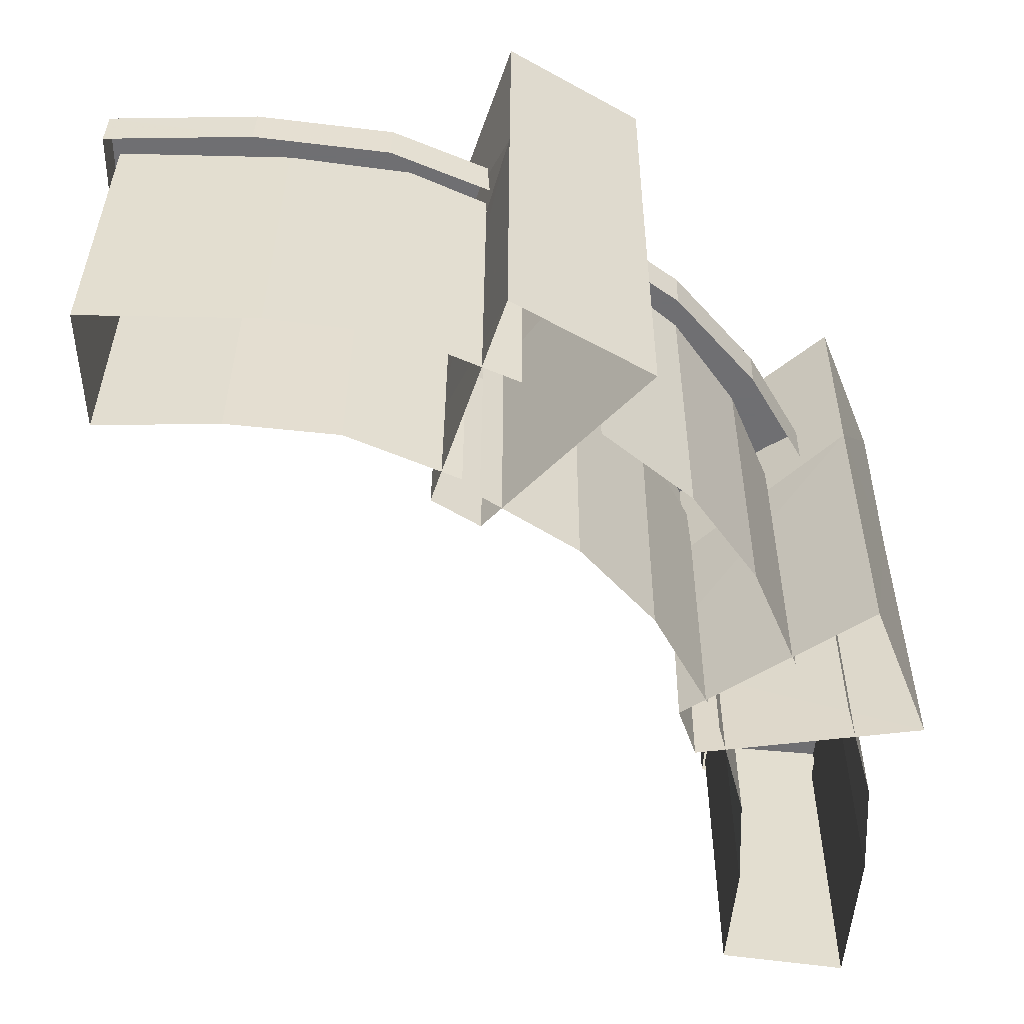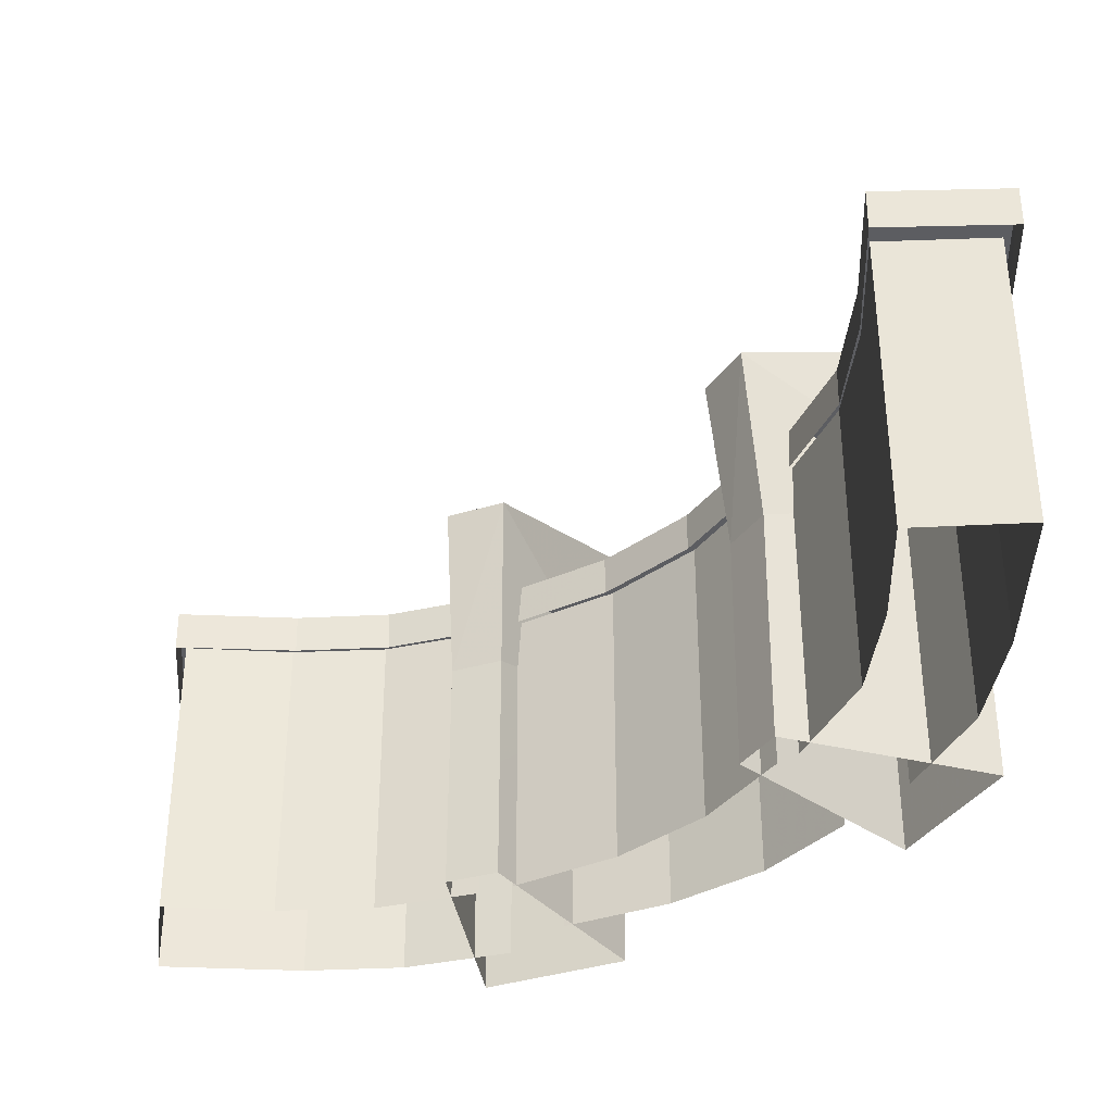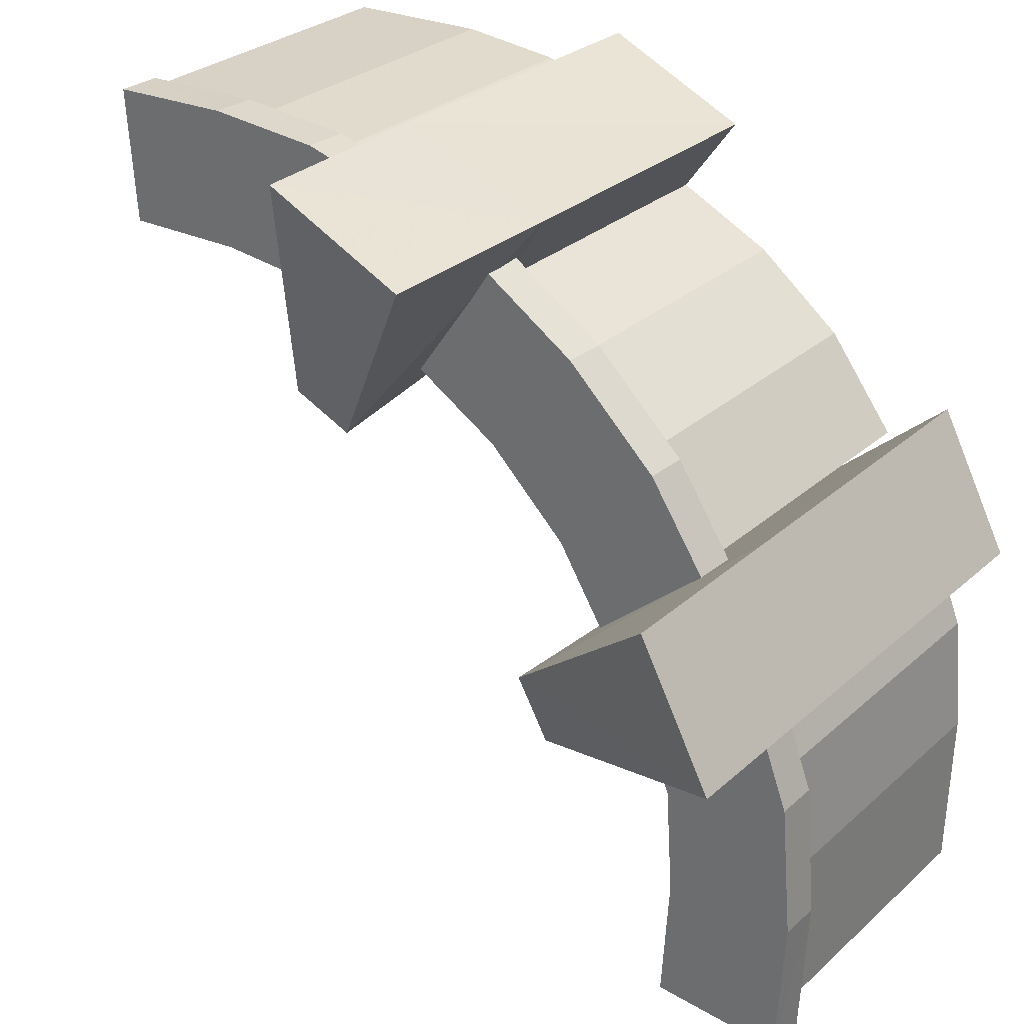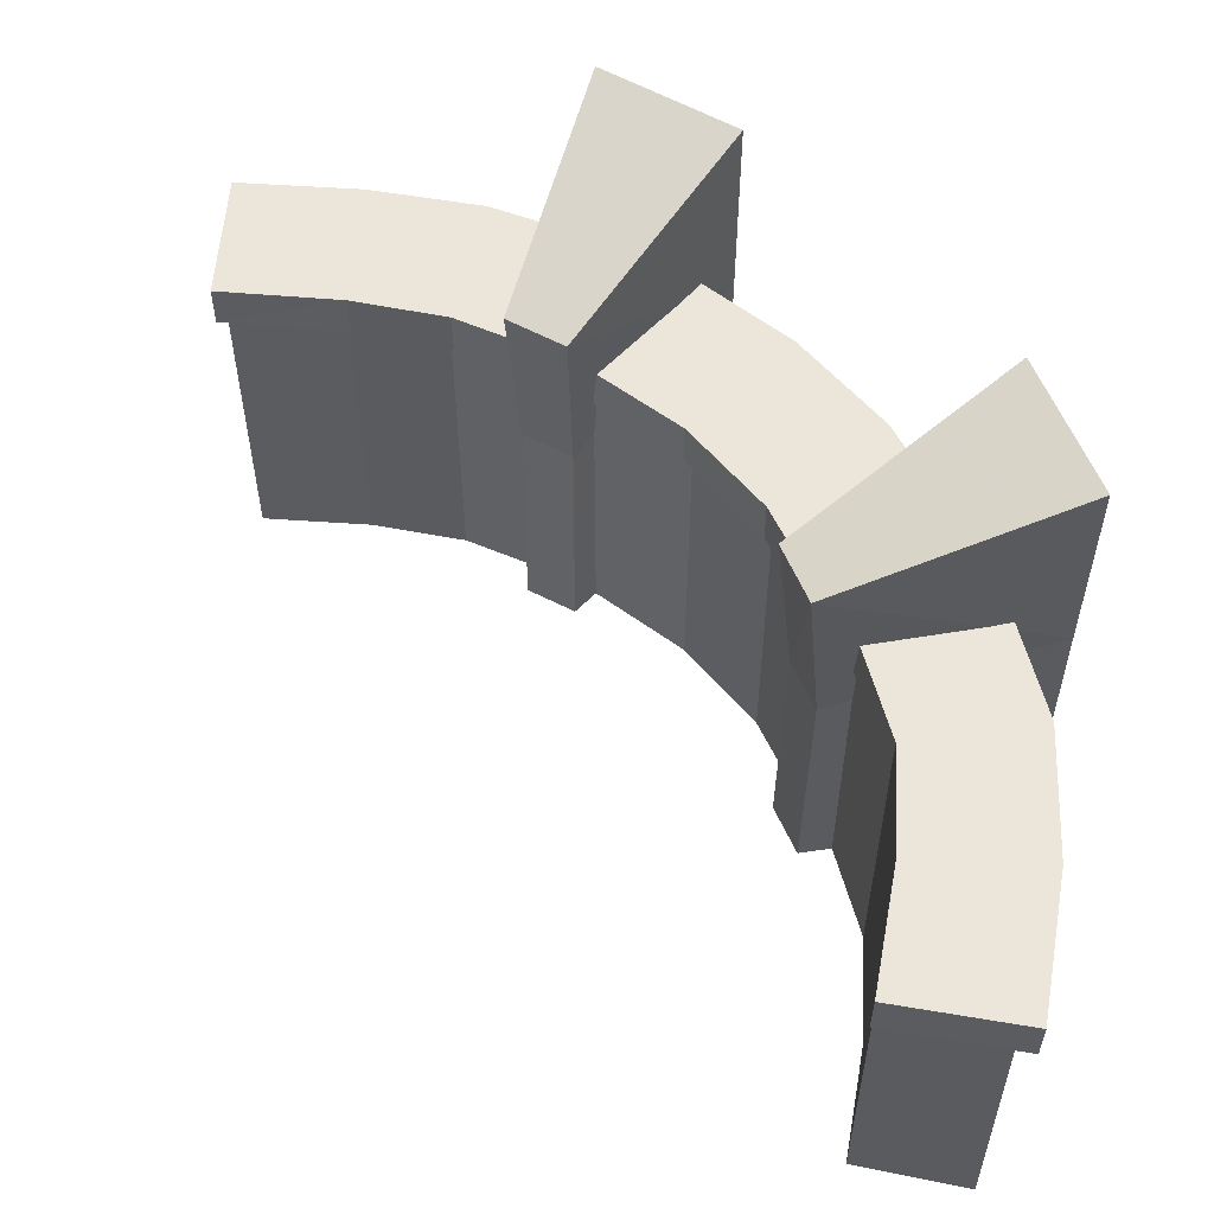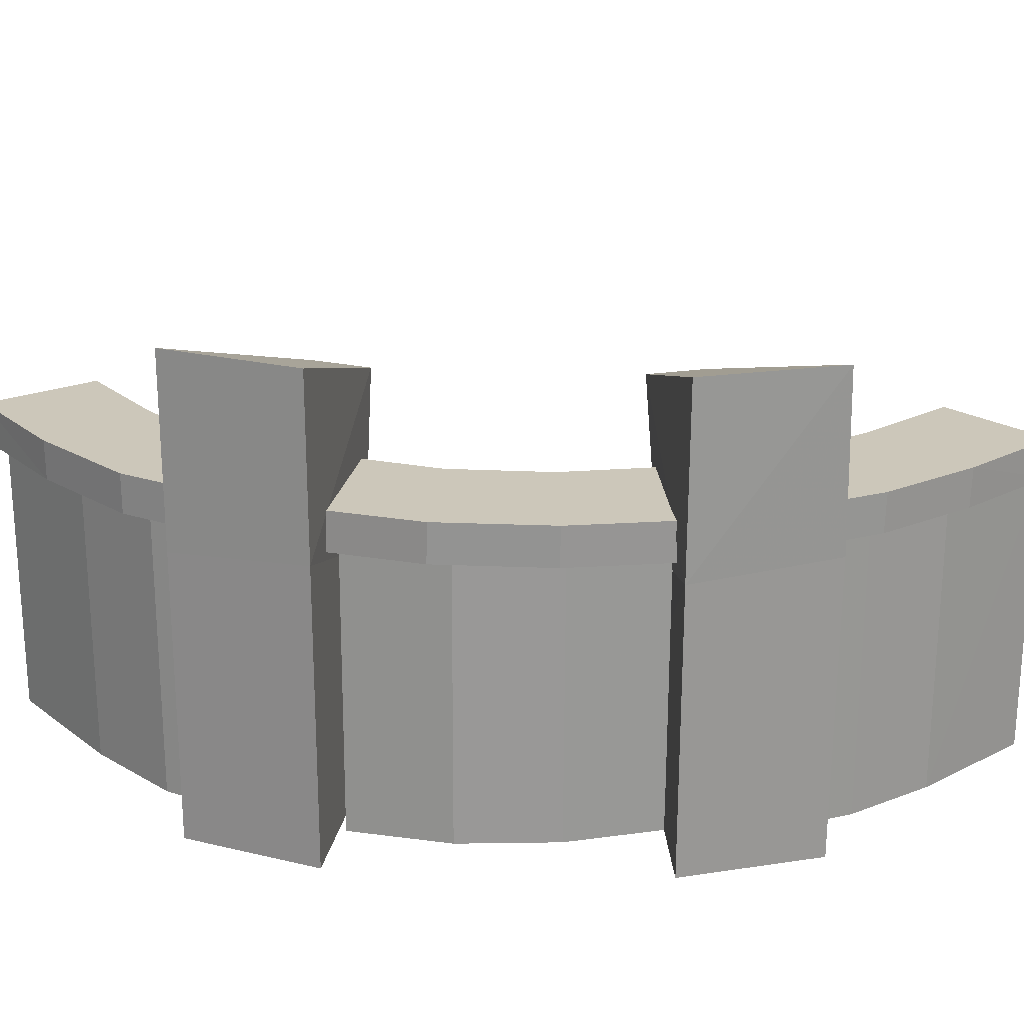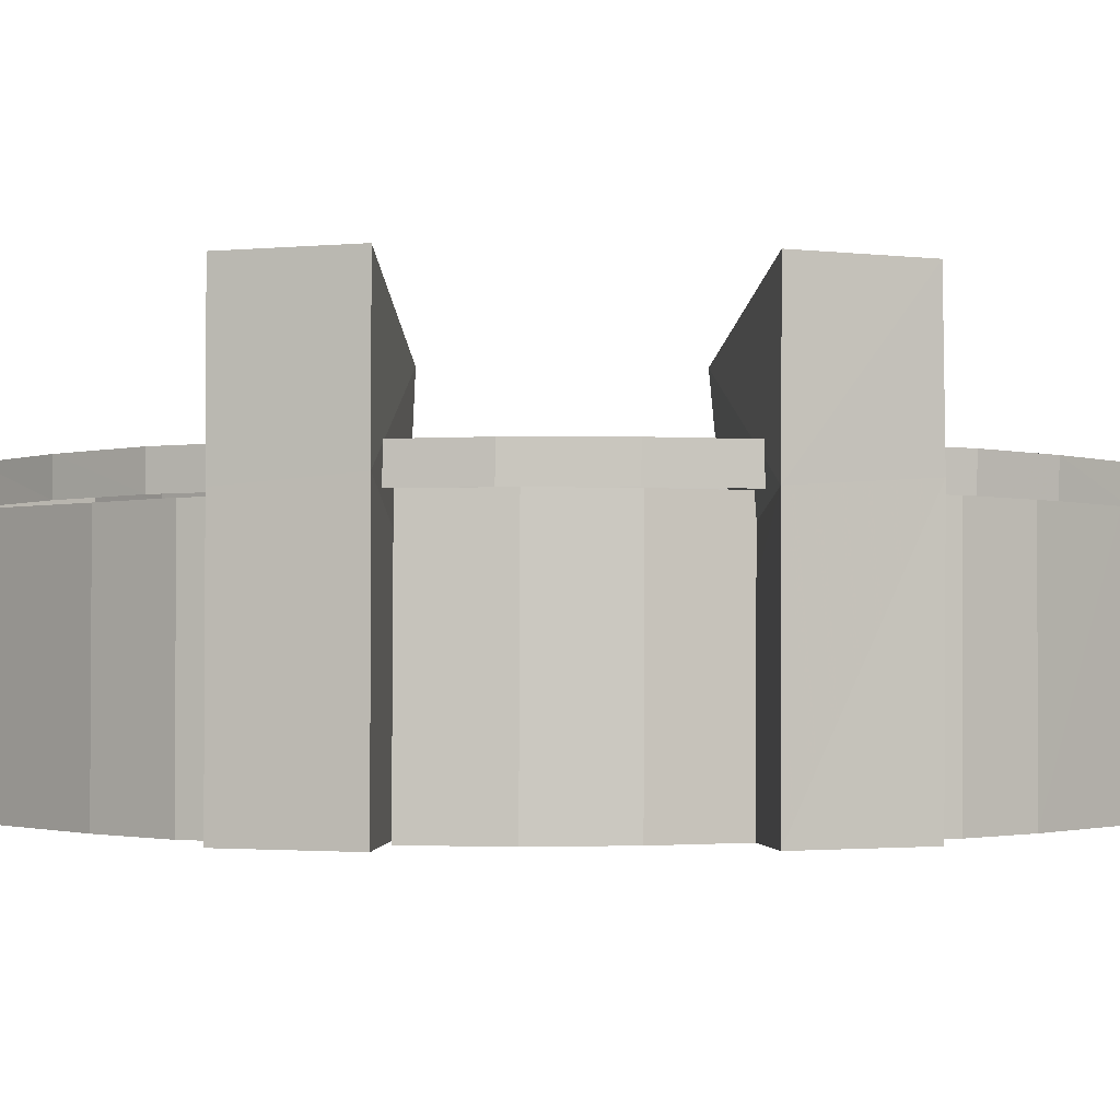
<metadata>
{"format":"obj","ext":"obj","renderer":"f3d","projection":"perspective","resolution":1024,"background":"white","views":[{"elev":-54.7,"azim":87.9,"up":"+Z"},{"elev":-36.5,"azim":-0.9,"up":"+Z"},{"elev":29.9,"azim":38.1,"up":"+Y"},{"elev":55.4,"azim":7.4,"up":"+Z"},{"elev":21.3,"azim":141.2,"up":"+Z"},{"elev":-2.1,"azim":136.1,"up":"+Z"}]}
</metadata>
<code>
g shenjie_fuben_01_qiangbi_1
v 12.41 110.1 317.7
v 12.4 108.6 0.7847
v 93.37 31.32 0.7847
v 93.38 32.74 317.7
v 86.5 30.57 360.4
v 188 137.1 360.4
v 94.46 224.5 360.4
v 4.347 109.1 360.4
v 86.5 30.57 360.4
v 4.347 109.1 360.4
v 4.334 107.6 316.4
v 86.49 29.12 316.4
v 188 137.1 360.4
v 188 135.7 316.4
v 94.45 223 316.4
v 94.46 224.5 360.4
v -155.6 163.4 129.3
v -103.8 143.1 129.5
v -103.7 144.9 254.6
v -155.5 165.1 254.4
v 28.6 329.6 521.2
v -114.4 393.3 520.6
v -164.6 146.1 444.5
v -103.8 120.7 444.8
v 28.51 327.7 315.9
v -103.7 144.9 254.6
v -103.8 143.1 129.5
v 28.43 325.8 0.7591
v -103.8 120.7 444.8
v -164.6 146.1 444.5
v -155.7 161.6 0.7591
v -103.9 141.3 0.7591
v 28.51 327.7 315.9
v -119.8 391.6 326.7
v -114.4 393.3 520.6
v 28.6 329.6 521.2
v 28.6 329.6 521.2
v -103.8 120.7 444.8
v -155.6 163.4 129.3
v -155.5 165.1 254.4
v -119.8 391.6 326.7
v -117.2 389.6 0.7591
v -164.6 146.1 444.5
v -114.4 393.3 520.6
v 120.1 -62.44 130.2
v 148.5 -110.2 130.4
v 149.7 -108.9 255.5
v 121.2 -61.08 255.4
v 367.5 -44.28 524.6
v 293.7 93.78 523.9
v 102.3 -70.55 445.5
v 134.8 -127.9 445.7
v 366.3 -45.72 316.8
v 149.7 -108.9 255.5
v 148.5 -110.2 130.4
v 365.1 -47.17 0.766
v 291.2 90.89 0.766
v 120.1 -62.44 130.2
v 121.2 -61.08 255.4
v 292.5 92.34 327.6
v 134.8 -127.9 445.7
v 102.3 -70.55 445.5
v 118.9 -63.8 0.766
v 147.4 -111.6 0.766
v 366.3 -45.72 316.8
v 292.5 92.34 327.6
v 293.7 93.78 523.9
v 367.5 -44.28 524.6
v 367.5 -44.28 524.6
v 134.8 -127.9 445.7
v 102.3 -70.55 445.5
v 293.7 93.78 523.9
v -119.8 391.6 326.7
v 28.51 327.7 315.9
v 28.43 325.8 0.7591
v -117.2 389.6 0.7591
v 292.5 92.34 327.6
v 366.3 -45.72 316.8
v 365.1 -47.17 0.766
v 291.2 90.89 0.766
v -330.2 224.1 316.9
v -329.4 223 0.7782
v -228.6 215.8 0.7782
v -229.5 217 316.9
v -227.2 212.6 359.8
v -215.1 355.6 359.8
v -335.3 362 359.8
v -327.7 220.7 359.8
v -227.2 212.6 359.8
v -327.7 220.7 359.8
v -326.9 219.5 315.9
v -226.3 211.4 315.9
v -215.1 355.6 359.8
v -214.3 354.4 315.9
v -334.4 360.9 315.9
v -335.3 362 359.8
v 218 -192.7 317.8
v 217.2 -193.9 0.7847
v 225.6 -303.8 0.7847
v 226.6 -302.7 317.8
v 348.2 -162.9 360.4
v 217.8 -201.4 360.4
v 225.5 -312.1 360.4
v 360.6 -299.7 360.4
v 216.9 -202.5 316.4
v 224.5 -313.1 316.4
v 225.5 -312.1 360.4
v 217.8 -201.4 360.4
v 360.6 -299.7 360.4
v 359.7 -300.7 316.4
v 347.3 -164.1 316.4
v 348.2 -162.9 360.4
v -89.44 170.4 317.7
v -89.46 168.9 0.7847
v 153.5 -65.71 0.7847
v 153.5 -64.29 317.7
v 147.8 -67.67 360.4
v 260.7 29.19 360.4
v -19.85 296.5 360.4
v -98.69 170.6 360.4
v -98.69 170.6 360.4
v -98.7 169.1 316.4
v 147.8 -69.12 316.4
v 147.8 -67.67 360.4
v 260.7 29.19 360.4
v 260.7 27.74 316.4
v -19.86 295.1 316.4
v -19.85 296.5 360.4
v -445.2 217.8 316.9
v -444.5 216.5 0.7782
v -122.6 183.6 0.7782
v -123.4 184.7 316.9
v -121.5 179.3 359.8
v -87.44 323 359.8
v -465.3 354.4 359.8
v -456.6 215.5 359.8
v -456.6 215.5 359.8
v -456.2 214.9 315.8
v -120.7 178.2 315.9
v -121.5 179.3 359.8
v -87.44 323 359.8
v -86.56 321.9 315.9
v -465 353.8 315.8
v -465.3 354.4 359.8
v 172.7 -81.43 317.8
v 171.9 -82.59 0.7847
v 219.5 -424.6 0.7847
v 220.4 -423.5 317.8
v 298.2 -32.46 360.4
v 172.7 -89.2 360.4
v 217.8 -442.6 360.4
v 352.8 -448.9 360.4
v 217.3 -443.1 316
v 217.8 -442.6 360.4
v 172.7 -89.2 360.4
v 171.8 -90.38 316.4
v 352.8 -448.9 360.4
v 352.3 -449.5 316
v 297.3 -33.64 316.4
v 298.2 -32.46 360.4
v -103.9 141.3 0.7591
v -155.7 161.6 0.7591
v 118.9 -63.8 0.766
v 147.4 -111.6 0.766
v 69.46 203.1 317.7
v 157.7 135.7 317.7
v 157.8 134.3 0.7847
v 69.6 201.6 0.7847
v -308.9 354.5 316.9
v -203.7 345.8 316.9
v -202.9 344.6 0.7782
v -308.1 353.3 0.7782
v 327.4 -144.1 313.4
v 339.7 -263.6 313.4
v 338.7 -264.7 0.7521
v 326.6 -145.2 0.7521
v -36.96 252.6 317.7
v -36.83 251.2 0.7847
v 227.7 44.03 0.7847
v 227.5 45.45 317.7
v -460.7 347.5 316.9
v -460 346.2 0.7782
v -90.82 309.9 0.7782
v -91.67 311 316.9
v 280.7 -29.56 313.4
v 279.8 -30.72 0.7521
v 335.9 -434.2 0.7684
v 336.8 -433.1 315.6
v 220.4 -423.5 317.8
v 219.5 -424.6 0.7847
v 335.9 -434.2 0.7684
v 336.8 -433.1 315.6
v -444.5 216.5 0.7782
v -445.2 217.8 316.9
v -460.7 347.5 316.9
v -460 346.2 0.7782
v 352.8 -448.9 360.4
v 217.8 -442.6 360.4
v 217.3 -443.1 316
v 352.3 -449.5 316
v -456.6 215.5 359.8
v -465.3 354.4 359.8
v -465 353.8 315.8
v -456.2 214.9 315.8
f 1 2 3
f 3 4 1
f 5 6 7
f 7 8 5
f 9 10 11
f 11 12 9
f 13 14 15
f 15 16 13
f 17 18 19
f 19 20 17
f 21 22 23
f 23 24 21
f 25 26 27
f 27 28 25
f 20 19 29
f 29 30 20
f 18 17 31
f 31 32 18
f 33 34 35
f 35 36 33
f 25 37 38
f 38 26 25
f 39 40 41
f 41 42 39
f 43 44 41
f 41 40 43
f 45 46 47
f 47 48 45
f 49 50 51
f 51 52 49
f 53 54 55
f 55 56 53
f 57 58 59
f 59 60 57
f 48 47 61
f 61 62 48
f 46 45 63
f 63 64 46
f 65 66 67
f 67 68 65
f 53 69 70
f 70 54 53
f 71 72 60
f 60 59 71
f 73 74 75
f 75 76 73
f 77 78 79
f 79 80 77
f 81 82 83
f 83 84 81
f 85 86 87
f 87 88 85
f 89 90 91
f 91 92 89
f 93 94 95
f 95 96 93
f 97 98 99
f 99 100 97
f 101 102 103
f 103 104 101
f 105 106 107
f 107 108 105
f 109 110 111
f 111 112 109
f 113 114 2
f 2 1 113
f 115 116 4
f 4 3 115
f 117 118 6
f 6 5 117
f 7 119 120
f 120 8 7
f 10 121 122
f 122 11 10
f 12 123 124
f 124 9 12
f 125 126 14
f 14 13 125
f 127 128 16
f 16 15 127
f 129 130 82
f 82 81 129
f 131 132 84
f 84 83 131
f 133 134 86
f 86 85 133
f 87 135 136
f 136 88 87
f 90 137 138
f 138 91 90
f 92 139 140
f 140 89 92
f 141 142 94
f 94 93 141
f 143 144 96
f 96 95 143
f 145 146 98
f 98 97 145
f 147 148 100
f 100 99 147
f 101 149 150
f 150 102 101
f 151 152 104
f 104 103 151
f 106 153 154
f 154 107 106
f 108 155 156
f 156 105 108
f 157 158 110
f 110 109 157
f 159 160 112
f 112 111 159
f 27 161 28
f 42 162 39
f 57 163 58
f 55 164 56
f 165 166 167
f 167 168 165
f 169 170 171
f 171 172 169
f 173 174 175
f 175 176 173
f 177 165 168
f 168 178 177
f 179 167 166
f 166 180 179
f 181 169 172
f 172 182 181
f 183 171 170
f 170 184 183
f 185 173 176
f 176 186 185
f 187 175 174
f 174 188 187
f 189 190 191
f 191 192 189
f 193 194 195
f 195 196 193
f 197 198 199
f 199 200 197
f 201 202 203
f 203 204 201

</code>
